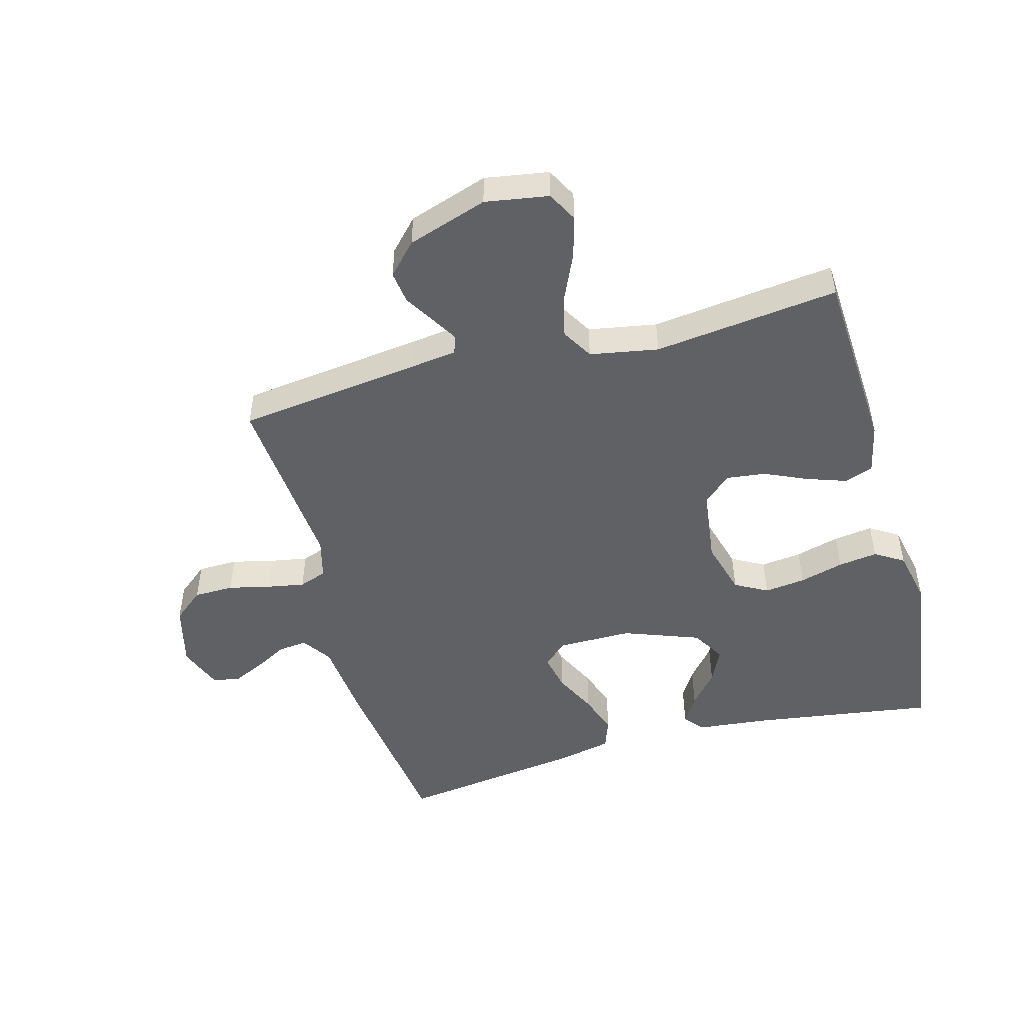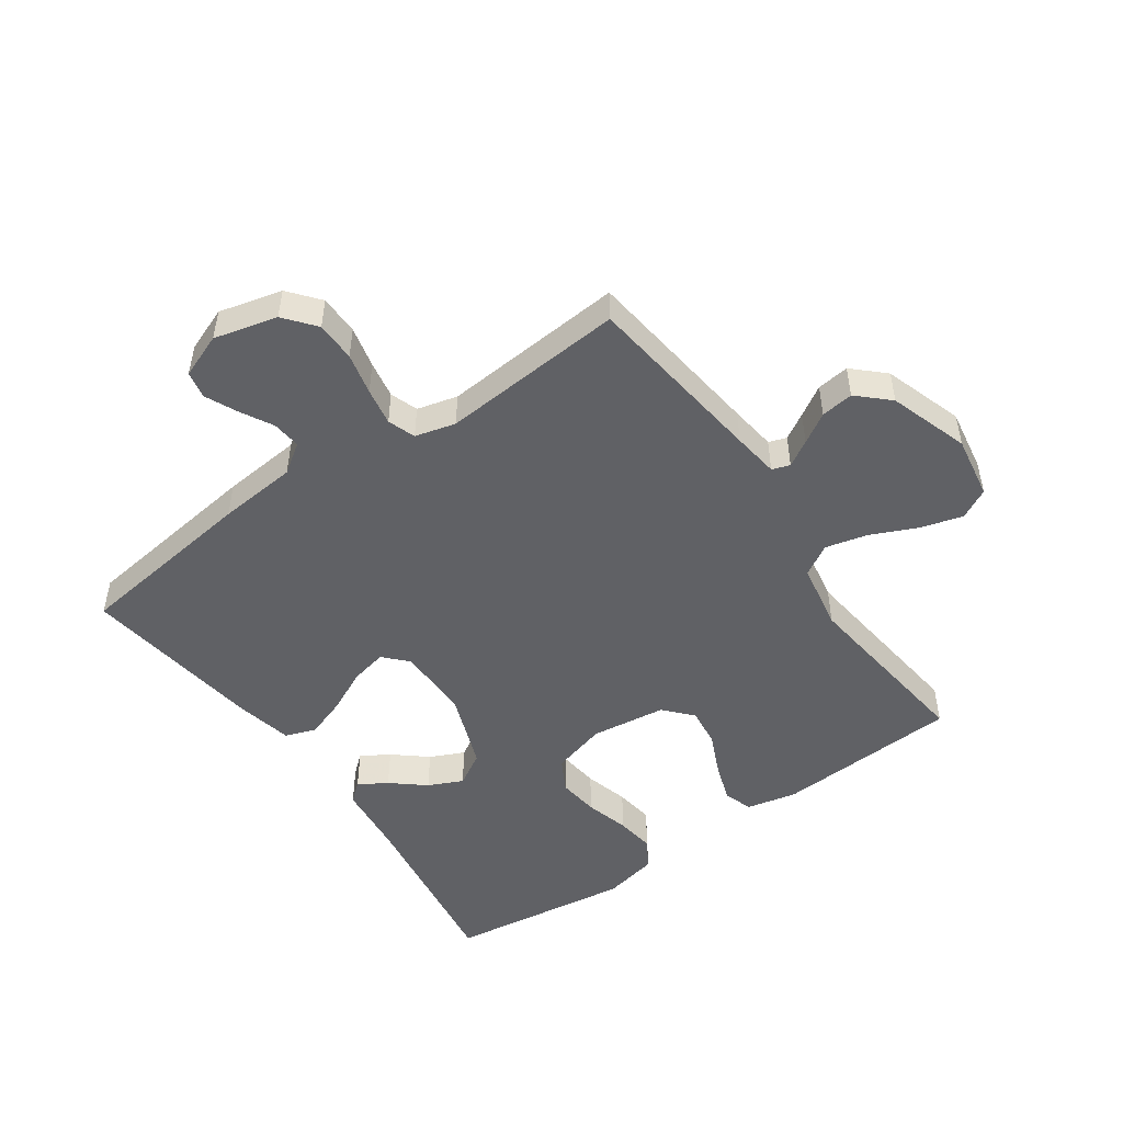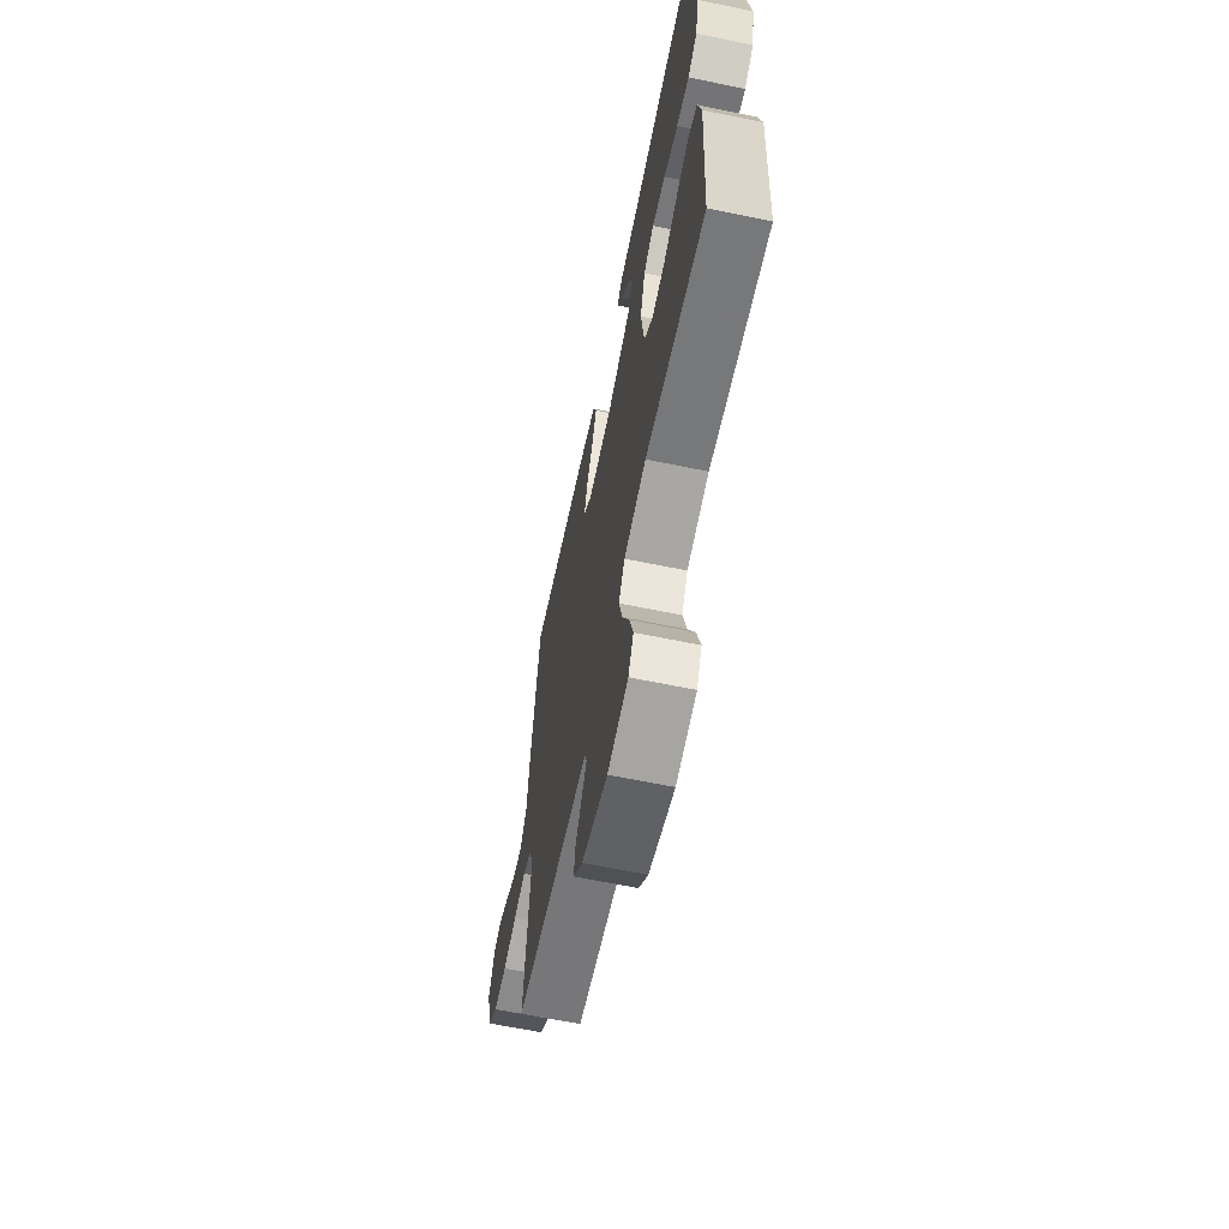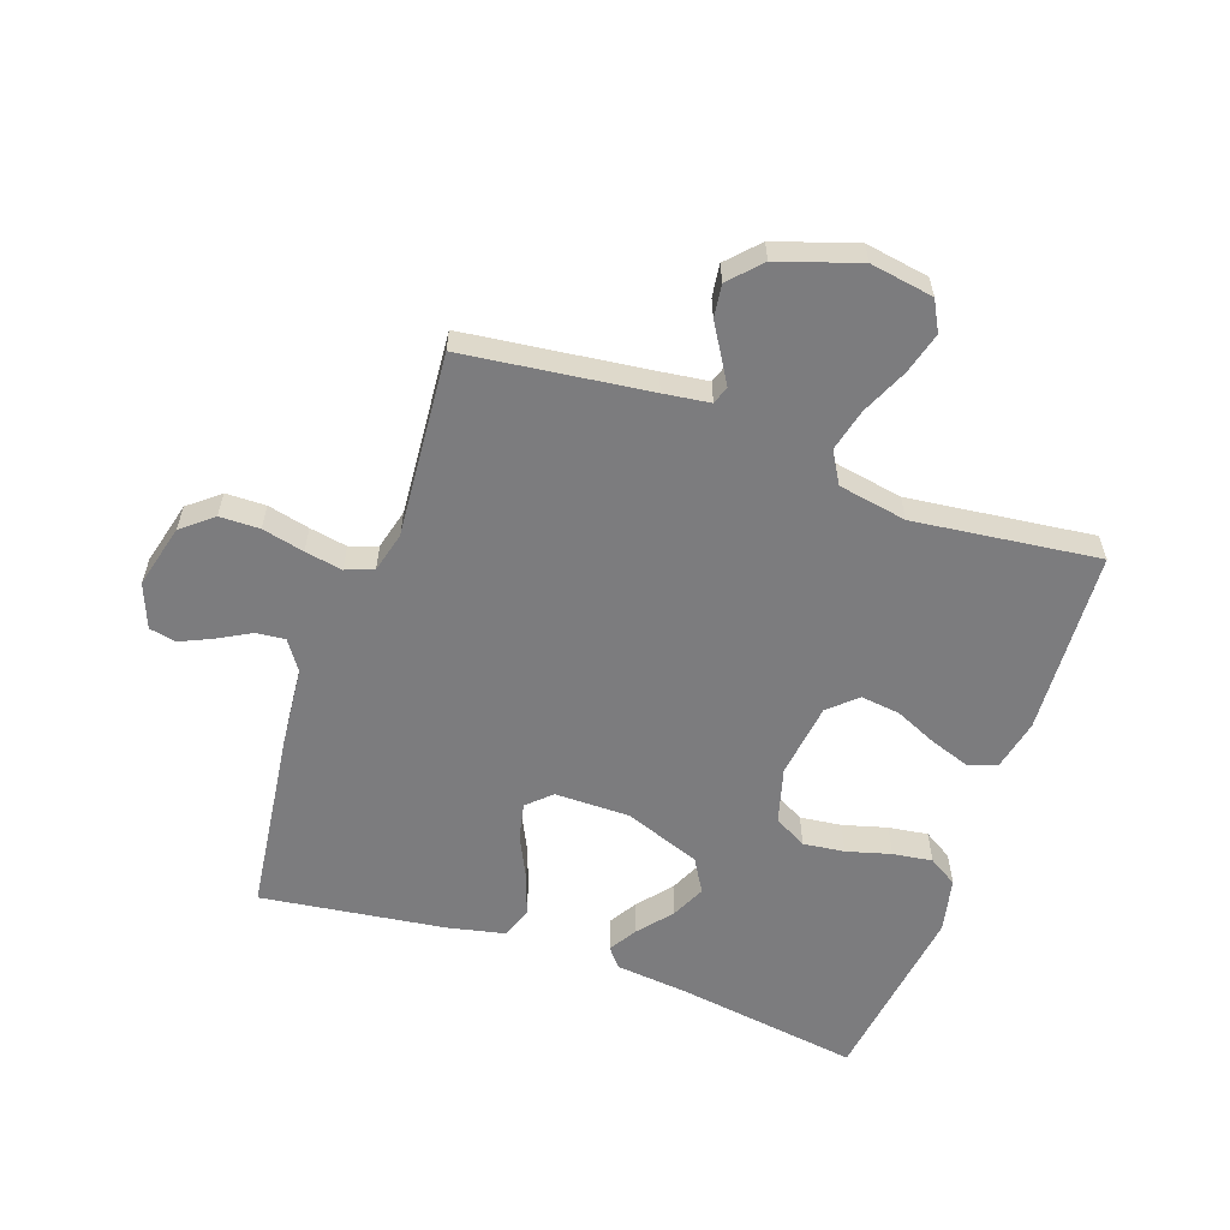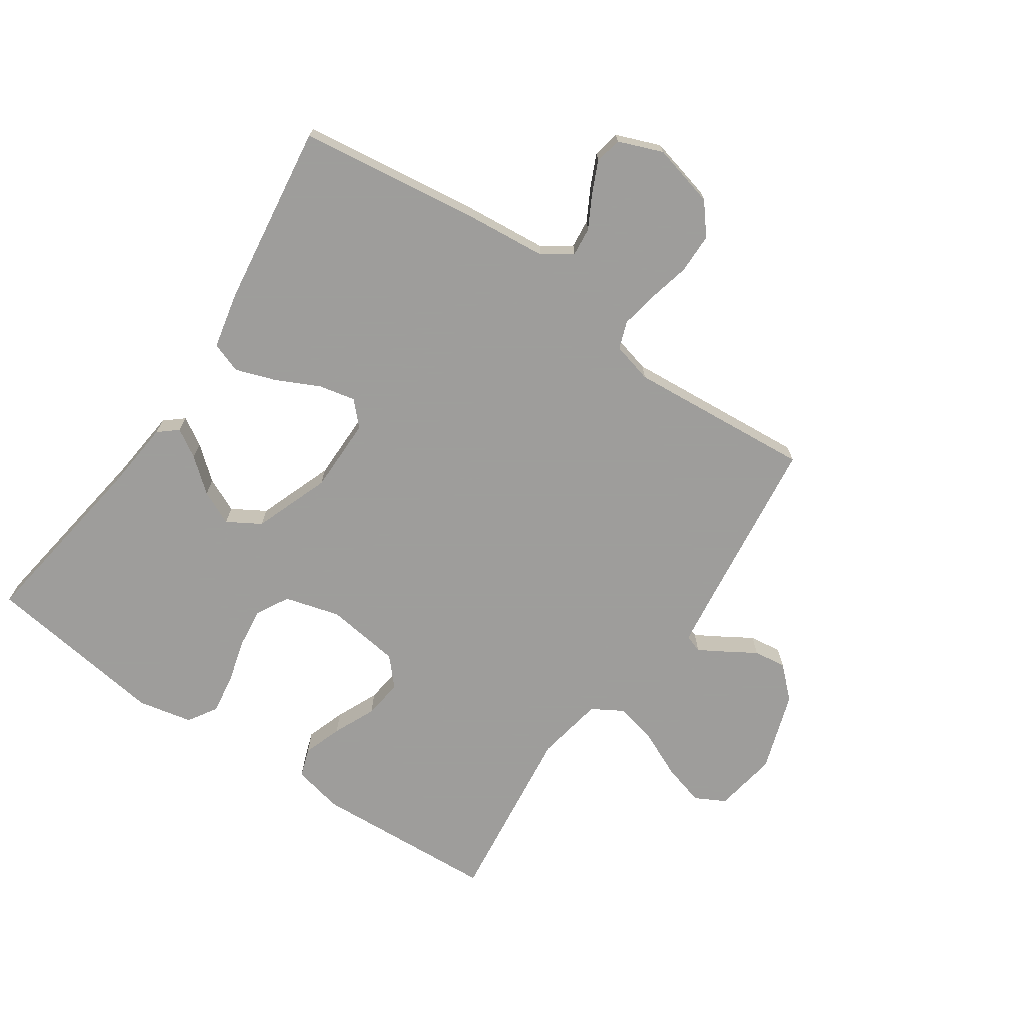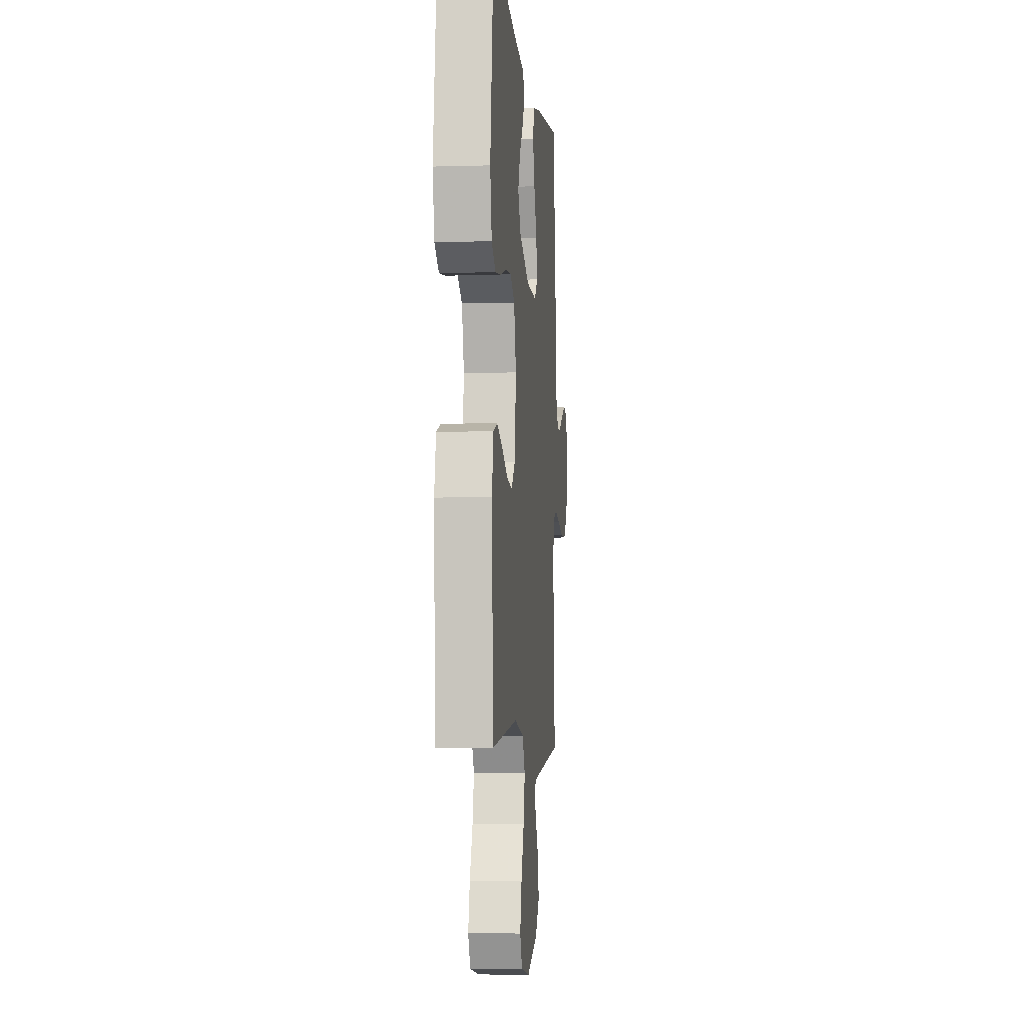
<metadata>
{"format":"obj","ext":"obj","renderer":"f3d","projection":"perspective","resolution":1024,"background":"white","views":[{"elev":-49.0,"azim":-164.7,"up":"+Y"},{"elev":-49.6,"azim":125.0,"up":"+Y"},{"elev":-64.3,"azim":-101.7,"up":"+Z"},{"elev":-58.9,"azim":160.7,"up":"+Y"},{"elev":-70.7,"azim":55.7,"up":"+Y"},{"elev":-5.4,"azim":-84.8,"up":"+Z"}]}
</metadata>
<code>
v 0.5 0.07 0.5
v 0.539 0.07 0.2
v 0.551 0.07 0.071
v 0.584 0.07 0.023
v 0.631 0.07 0.028
v 0.684 0.07 0.057
v 0.736 0.07 0.081
v 0.78 0.07 0.072
v 0.808 0.07 0
v 0.782 0.07 -0.103
v 0.732 0.07 -0.144
v 0.667 0.07 -0.145
v 0.599 0.07 -0.129
v 0.538 0.07 -0.118
v 0.493 0.07 -0.134
v 0.476 0.07 -0.2
v 0.5 0.07 -0.5
v 0.2 0.07 -0.537
v 0.125 0.07 -0.547
v 0.115 0.07 -0.576
v 0.14 0.07 -0.618
v 0.17 0.07 -0.667
v 0.177 0.07 -0.72
v 0.13 0.07 -0.77
v 0 0.07 -0.813
v -0.103 0.07 -0.796
v -0.129 0.07 -0.747
v -0.11 0.07 -0.679
v -0.076 0.07 -0.604
v -0.059 0.07 -0.535
v -0.089 0.07 -0.484
v -0.2 0.07 -0.464
v -0.5 0.07 -0.5
v -0.517 0.07 -0.2
v -0.499 0.07 -0.118
v -0.452 0.07 -0.102
v -0.388 0.07 -0.124
v -0.319 0.07 -0.155
v -0.255 0.07 -0.163
v -0.21 0.07 -0.122
v -0.194 0.07 0
v -0.219 0.07 0.09
v -0.272 0.07 0.119
v -0.339 0.07 0.111
v -0.411 0.07 0.091
v -0.475 0.07 0.082
v -0.522 0.07 0.111
v -0.541 0.07 0.2
v -0.5 0.07 0.5
v -0.2 0.07 0.456
v -0.083 0.07 0.444
v -0.057 0.07 0.413
v -0.085 0.07 0.367
v -0.13 0.07 0.313
v -0.156 0.07 0.257
v -0.124 0.07 0.203
v 0 0.07 0.157
v 0.122 0.07 0.157
v 0.16 0.07 0.193
v 0.147 0.07 0.253
v 0.113 0.07 0.323
v 0.09 0.07 0.389
v 0.108 0.07 0.439
v 0.2 0.07 0.459
v 0.5 0 0.5
v 0.539 0 0.2
v 0.551 0 0.071
v 0.584 0 0.023
v 0.631 0 0.028
v 0.684 0 0.057
v 0.736 0 0.081
v 0.78 0 0.072
v 0.808 0 0
v 0.782 0 -0.103
v 0.732 0 -0.144
v 0.667 0 -0.145
v 0.599 0 -0.129
v 0.538 0 -0.118
v 0.493 0 -0.134
v 0.476 0 -0.2
v 0.5 0 -0.5
v 0.2 0 -0.537
v 0.125 0 -0.547
v 0.115 0 -0.576
v 0.14 0 -0.618
v 0.17 0 -0.667
v 0.177 0 -0.72
v 0.13 0 -0.77
v 0 0 -0.813
v -0.103 0 -0.796
v -0.129 0 -0.747
v -0.11 0 -0.679
v -0.076 0 -0.604
v -0.059 0 -0.535
v -0.089 0 -0.484
v -0.2 0 -0.464
v -0.5 0 -0.5
v -0.517 0 -0.2
v -0.499 0 -0.118
v -0.452 0 -0.102
v -0.388 0 -0.124
v -0.319 0 -0.155
v -0.255 0 -0.163
v -0.21 0 -0.122
v -0.194 0 0
v -0.219 0 0.09
v -0.272 0 0.119
v -0.339 0 0.111
v -0.411 0 0.091
v -0.475 0 0.082
v -0.522 0 0.111
v -0.541 0 0.2
v -0.5 0 0.5
v -0.2 0 0.456
v -0.083 0 0.444
v -0.057 0 0.413
v -0.085 0 0.367
v -0.13 0 0.313
v -0.156 0 0.257
v -0.124 0 0.203
v 0 0 0.157
v 0.122 0 0.157
v 0.16 0 0.193
v 0.147 0 0.253
v 0.113 0 0.323
v 0.09 0 0.389
v 0.108 0 0.439
v 0.2 0 0.459
f 1 2 3
f 64 1 3
f 63 64 3
f 62 63 3
f 61 62 3
f 60 61 3
f 59 60 3 4
f 58 59 4
f 57 58 4
f 52 53 54
f 51 52 54
f 50 51 54
f 50 54 55
f 49 50 55
f 48 49 55
f 47 48 55
f 46 47 55
f 45 46 55
f 44 45 55
f 43 44 55 56
f 36 37 38
f 35 36 38
f 34 35 38
f 33 34 38
f 32 33 38
f 31 32 38 39
f 30 31 39 40
f 27 28 29
f 26 27 29
f 25 26 29
f 24 25 29
f 23 24 29
f 22 23 29
f 21 22 29
f 20 21 29 30
f 30 40 41
f 20 30 41
f 19 20 41
f 16 17 18
f 19 41 42
f 18 19 42
f 16 18 42
f 15 16 42
f 11 12 13
f 10 11 13
f 9 10 13
f 8 9 13
f 7 8 13
f 6 7 13
f 5 6 13
f 4 5 13 14
f 43 56 57
f 42 43 57
f 15 42 57
f 14 15 57
f 4 14 57
f 67 66 65
f 67 65 128
f 67 128 127
f 67 127 126
f 67 126 125
f 67 125 124
f 68 67 124 123
f 68 123 122
f 68 122 121
f 118 117 116
f 118 116 115
f 118 115 114
f 119 118 114
f 119 114 113
f 119 113 112
f 119 112 111
f 119 111 110
f 119 110 109
f 119 109 108
f 120 119 108 107
f 102 101 100
f 102 100 99
f 102 99 98
f 102 98 97
f 102 97 96
f 103 102 96 95
f 104 103 95 94
f 93 92 91
f 93 91 90
f 93 90 89
f 93 89 88
f 93 88 87
f 93 87 86
f 93 86 85
f 94 93 85 84
f 105 104 94
f 105 94 84
f 105 84 83
f 82 81 80
f 106 105 83
f 106 83 82
f 106 82 80
f 106 80 79
f 77 76 75
f 77 75 74
f 77 74 73
f 77 73 72
f 77 72 71
f 77 71 70
f 77 70 69
f 78 77 69 68
f 121 120 107
f 121 107 106
f 121 106 79
f 121 79 78
f 121 78 68
f 1 65 66 2
f 2 66 67 3
f 3 67 68 4
f 4 68 69 5
f 5 69 70 6
f 6 70 71 7
f 7 71 72 8
f 8 72 73 9
f 9 73 74 10
f 10 74 75 11
f 11 75 76 12
f 12 76 77 13
f 13 77 78 14
f 14 78 79 15
f 15 79 80 16
f 16 80 81 17
f 17 81 82 18
f 18 82 83 19
f 19 83 84 20
f 20 84 85 21
f 21 85 86 22
f 22 86 87 23
f 23 87 88 24
f 24 88 89 25
f 25 89 90 26
f 26 90 91 27
f 27 91 92 28
f 28 92 93 29
f 29 93 94 30
f 30 94 95 31
f 31 95 96 32
f 32 96 97 33
f 33 97 98 34
f 34 98 99 35
f 35 99 100 36
f 36 100 101 37
f 37 101 102 38
f 38 102 103 39
f 39 103 104 40
f 40 104 105 41
f 41 105 106 42
f 42 106 107 43
f 43 107 108 44
f 44 108 109 45
f 45 109 110 46
f 46 110 111 47
f 47 111 112 48
f 48 112 113 49
f 49 113 114 50
f 50 114 115 51
f 51 115 116 52
f 52 116 117 53
f 53 117 118 54
f 54 118 119 55
f 55 119 120 56
f 56 120 121 57
f 57 121 122 58
f 58 122 123 59
f 59 123 124 60
f 60 124 125 61
f 61 125 126 62
f 62 126 127 63
f 63 127 128 64
f 64 128 65 1

</code>
